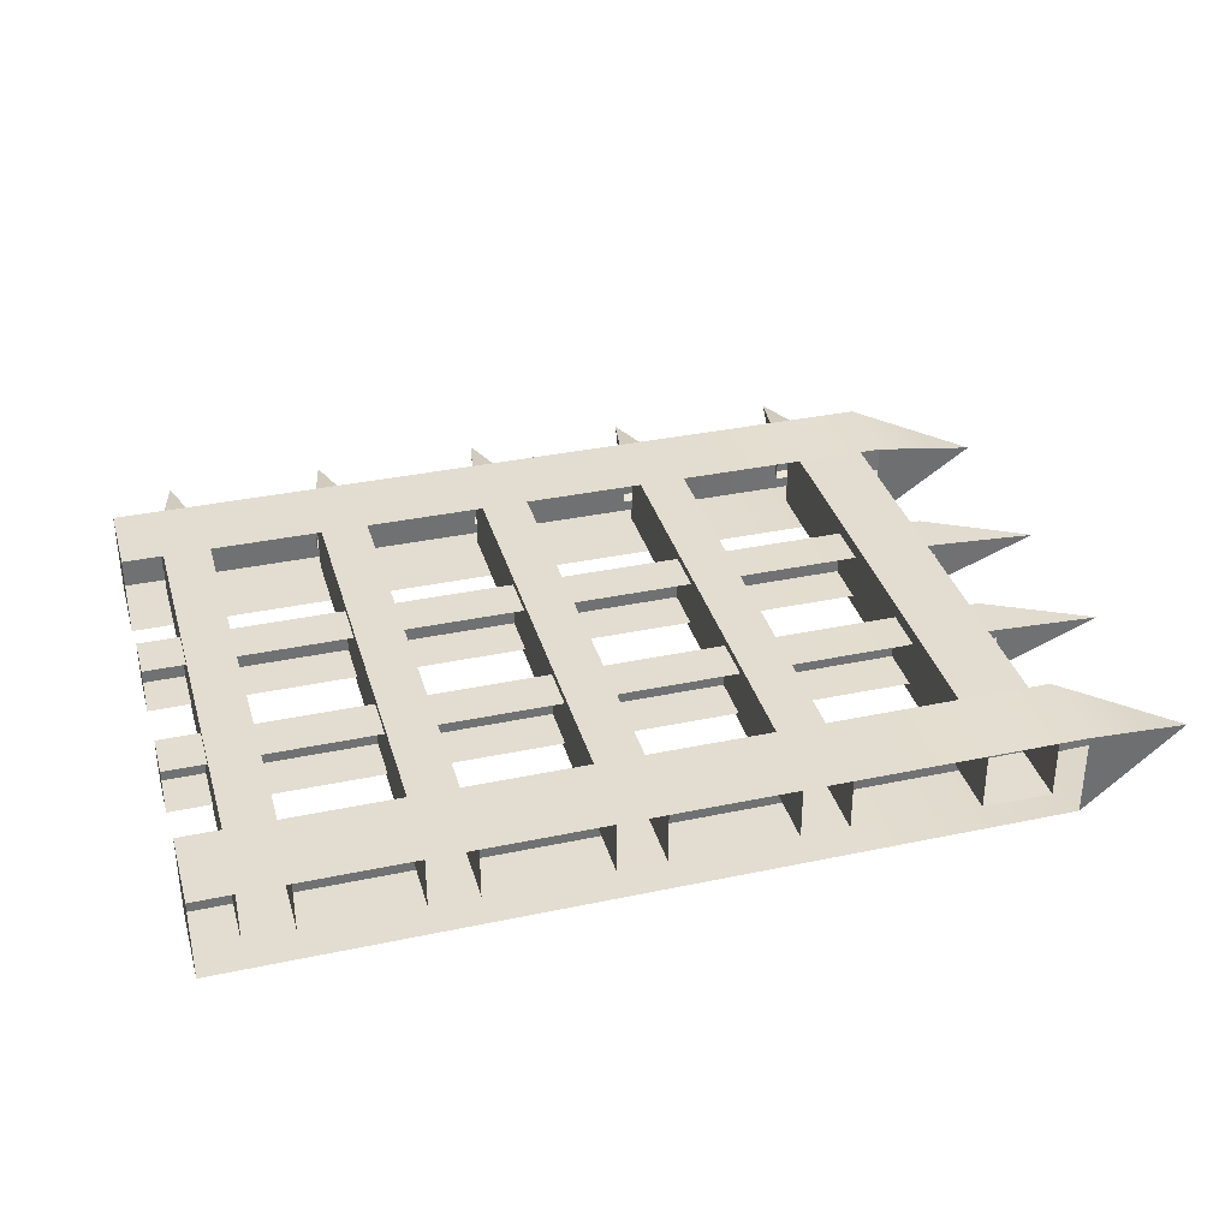
<metadata>
{"format":"obj","ext":"obj","renderer":"f3d","projection":"perspective","resolution":1024,"background":"white","views":[{"elev":35.1,"azim":164.3,"up":"+Y"}]}
</metadata>
<code>
g mod_ani_bfg78
v -0.9034 0.1522 2.463
v -0.9034 0.1522 0.1009
v -0.6988 0.1522 2.463
v -0.6988 0.1522 0.1009
v -0.9034 -0.121 2.463
v -0.6988 -0.121 2.463
v -0.6988 -0.121 0.1009
v -0.9034 -0.121 0.1009
v -0.9032 -0.08555 2.562
v -0.9032 0.1168 2.562
v -0.802 0.01563 3.076
v -0.7008 0.1168 2.562
v -0.7008 -0.08555 2.562
v -0.2074 -0.08555 2.562
v -0.2074 0.1168 2.562
v -0.1062 0.01563 3.076
v -0.00499 0.1168 2.562
v -0.00499 -0.08555 2.562
v -3.117 -0.08555 2.562
v -3.117 0.1168 2.562
v -3.016 0.01563 3.076
v -2.915 0.1168 2.562
v -2.915 -0.08555 2.562
v -2.36 -0.08555 2.562
v -2.36 0.1168 2.562
v -2.259 0.01563 3.076
v -2.158 0.1168 2.562
v -2.158 -0.08555 2.562
v -1.642 -0.08555 2.562
v -1.642 0.1168 2.562
v -1.541 0.01563 3.076
v -1.44 0.1168 2.562
v -1.44 -0.08555 2.562
v -0.209 0.1522 2.463
v -0.2089 0.1522 0.1009
v -0.004363 0.1522 2.463
v -0.004363 0.1522 0.1009
v -0.2089 -0.121 2.463
v -0.004363 -0.121 2.463
v -0.004363 -0.121 0.1009
v -0.2089 -0.121 0.1009
v -1.633 0.1522 2.463
v -1.633 0.1522 0.1009
v -1.428 0.1522 2.463
v -1.428 0.1522 0.1009
v -1.633 -0.121 2.463
v -1.428 -0.121 2.463
v -1.428 -0.121 0.1009
v -1.633 -0.121 0.1009
v -2.371 0.1522 2.463
v -2.371 0.1522 0.1009
v -2.166 0.1522 2.463
v -2.166 0.1522 0.1009
v -2.371 -0.121 2.463
v -2.166 -0.121 2.463
v -2.166 -0.121 0.1009
v -2.371 -0.121 0.1009
v -3.833 0.01563 0.1841
v -3.297 0.1978 0.3663
v -3.297 0.1978 0.002011
v -3.297 -0.1665 0.002011
v -3.297 -0.1665 0.3663
v 0.1768 0.1978 0.3663
v 0.1768 0.1978 0.002011
v 0.1768 -0.1665 0.002011
v 0.1768 -0.1665 0.3663
v -3.811 0.01563 0.9685
v -3.297 0.1168 1.07
v -3.297 0.1168 0.8673
v -3.297 -0.08555 0.8673
v -3.297 -0.08555 1.07
v 0.1768 0.1168 1.07
v 0.1768 0.1168 0.8673
v 0.1768 -0.08555 0.8673
v 0.1768 -0.08555 1.07
v -3.811 0.01563 1.64
v -3.297 0.1168 1.741
v -3.297 0.1168 1.539
v -3.297 -0.08555 1.539
v -3.297 -0.08555 1.741
v 0.1768 0.1168 1.741
v 0.1768 0.1168 1.539
v 0.1768 -0.08555 1.539
v 0.1768 -0.08555 1.741
v -3.833 0.01563 2.429
v -3.297 0.1978 2.611
v -3.297 0.1978 2.247
v -3.297 -0.1665 2.247
v -3.297 -0.1665 2.611
v 0.1768 0.1978 2.611
v 0.1768 0.1978 2.247
v 0.1768 -0.1665 2.247
v 0.1768 -0.1665 2.611
v -2.92 -0.131 0.08768
v -3.218 -0.131 2.433
v -2.92 -0.131 2.433
v -3.218 -0.131 0.08768
v -3.218 0.1753 2.433
v -2.92 0.1753 0.08768
v -2.92 0.1753 2.433
v -3.218 0.1753 0.08768
v -0.9034 -0.121 0.5733
v -0.9034 -0.121 1.046
v -0.9034 -0.121 1.518
v -0.9034 -0.121 1.99
v -0.9034 0.1522 1.99
v -0.9034 0.1522 1.518
v -0.9034 0.1522 1.046
v -0.9034 0.1522 0.5733
v -0.6988 0.1522 1.99
v -0.6988 0.1522 1.518
v -0.6988 0.1522 1.046
v -0.6988 0.1522 0.5733
v -0.6988 -0.121 1.99
v -0.6988 -0.121 1.518
v -0.6988 -0.121 1.046
v -0.6988 -0.121 0.5733
v -0.2089 -0.121 0.5733
v -0.2089 -0.121 1.046
v -0.2089 -0.121 1.518
v -0.2089 -0.121 1.99
v -0.2089 0.1522 1.99
v -0.2089 0.1522 1.518
v -0.2089 0.1522 1.046
v -0.2089 0.1522 0.5733
v -0.004363 0.1522 1.99
v -0.004363 0.1522 1.518
v -0.004363 0.1522 1.046
v -0.004363 0.1522 0.5733
v -0.004363 -0.121 1.99
v -0.004363 -0.121 1.518
v -0.004363 -0.121 1.046
v -0.004363 -0.121 0.5733
v -1.633 -0.121 0.5733
v -1.633 -0.121 1.046
v -1.633 -0.121 1.518
v -1.633 -0.121 1.99
v -1.633 0.1522 1.99
v -1.633 0.1522 1.518
v -1.633 0.1522 1.046
v -1.633 0.1522 0.5733
v -1.428 0.1522 1.99
v -1.428 0.1522 1.518
v -1.428 0.1522 1.046
v -1.428 0.1522 0.5733
v -1.428 -0.121 1.99
v -1.428 -0.121 1.518
v -1.428 -0.121 1.046
v -1.428 -0.121 0.5733
v -2.371 -0.121 0.5733
v -2.371 -0.121 1.046
v -2.371 -0.121 1.518
v -2.371 -0.121 1.99
v -2.371 0.1522 1.99
v -2.371 0.1522 1.518
v -2.371 0.1522 1.046
v -2.371 0.1522 0.5733
v -3.218 -0.131 0.5568
v -3.218 -0.131 1.026
v -3.218 -0.131 1.495
v -3.218 -0.131 1.964
v -3.218 0.1753 1.964
v -3.218 0.1753 1.495
v -3.218 0.1753 1.026
v -3.218 0.1753 0.5568
v -2.166 0.1522 1.99
v -2.166 0.1522 1.518
v -2.166 0.1522 1.046
v -2.166 0.1522 0.5733
v -2.166 -0.121 1.99
v -2.166 -0.121 1.518
v -2.166 -0.121 1.046
v -2.166 -0.121 0.5733
v -2.92 -0.131 1.964
v -2.92 -0.131 1.495
v -2.92 -0.131 1.026
v -2.92 -0.131 0.5568
v -2.92 0.1753 0.5568
v -2.92 0.1753 1.026
v -2.92 0.1753 1.495
v -2.92 0.1753 1.964
v -0.6918 0.1978 0.3663
v -1.56 0.1978 0.3663
v -2.429 0.1978 0.3663
v -2.429 -0.1665 0.3663
v -1.56 -0.1665 0.3663
v -0.6918 -0.1665 0.3663
v -0.6918 0.1978 0.002011
v -1.56 0.1978 0.002011
v -2.429 0.1978 0.002011
v -2.429 -0.1665 0.002011
v -1.56 -0.1665 0.002011
v -0.6918 -0.1665 0.002011
v -0.6918 0.1978 2.611
v -1.56 0.1978 2.611
v -2.429 0.1978 2.611
v -2.429 -0.1665 2.611
v -1.56 -0.1665 2.611
v -0.6918 -0.1665 2.611
v -0.6918 0.1978 2.247
v -1.56 0.1978 2.247
v -2.429 0.1978 2.247
v -2.429 -0.1665 2.247
v -1.56 -0.1665 2.247
v -0.6918 -0.1665 2.247
v -0.9813 0.1168 1.07
v -2.139 0.1168 1.07
v -2.139 -0.08555 1.07
v -0.9813 -0.08555 1.07
v -0.9813 0.1168 0.8673
v -2.139 0.1168 0.8673
v -2.139 -0.08555 0.8673
v -0.9813 -0.08555 0.8673
v -0.9813 0.1168 1.741
v -2.139 0.1168 1.741
v -2.139 -0.08555 1.741
v -0.9813 -0.08555 1.741
v -0.9813 0.1168 1.539
v -2.139 0.1168 1.539
v -2.139 -0.08555 1.539
v -0.9813 -0.08555 1.539
v -0.9034 0.1522 1.518
v -0.9034 0.1522 1.046
v -0.6988 0.1522 1.518
v -0.6988 0.1522 1.046
v -0.6988 -0.121 1.518
v -0.9034 -0.121 1.046
v -0.9034 -0.121 1.518
v -0.6988 -0.121 1.046
v -0.802 0.01563 3.076
v -0.9032 -0.08555 2.562
v -0.802 0.01563 3.076
v -0.9032 0.1168 2.562
v -0.7008 -0.08555 2.562
v -0.802 0.01563 3.076
v -0.7008 0.1168 2.562
v -0.1062 0.01563 3.076
v -0.2074 -0.08555 2.562
v -0.1062 0.01563 3.076
v -0.2074 0.1168 2.562
v -0.00499 -0.08555 2.562
v -0.1062 0.01563 3.076
v -0.00499 0.1168 2.562
v -3.016 0.01563 3.076
v -3.117 -0.08555 2.562
v -3.016 0.01563 3.076
v -3.117 0.1168 2.562
v -2.915 -0.08555 2.562
v -3.016 0.01563 3.076
v -2.915 0.1168 2.562
v -2.259 0.01563 3.076
v -2.36 -0.08555 2.562
v -2.259 0.01563 3.076
v -2.36 0.1168 2.562
v -2.158 -0.08555 2.562
v -2.259 0.01563 3.076
v -2.158 0.1168 2.562
v -1.541 0.01563 3.076
v -1.642 -0.08555 2.562
v -1.541 0.01563 3.076
v -1.642 0.1168 2.562
v -1.44 -0.08555 2.562
v -1.541 0.01563 3.076
v -1.44 0.1168 2.562
v -0.2089 0.1522 1.518
v -0.2089 0.1522 1.046
v -0.004363 0.1522 1.518
v -0.004363 0.1522 1.046
v -0.004363 -0.121 1.518
v -0.2089 -0.121 1.046
v -0.2089 -0.121 1.518
v -0.004363 -0.121 1.046
v -1.633 0.1522 1.518
v -1.633 0.1522 1.046
v -1.428 0.1522 1.518
v -1.428 0.1522 1.046
v -1.428 -0.121 1.518
v -1.633 -0.121 1.046
v -1.633 -0.121 1.518
v -1.428 -0.121 1.046
v -2.371 0.1522 1.518
v -2.371 0.1522 1.046
v -2.166 0.1522 1.518
v -2.166 0.1522 1.046
v -2.166 -0.121 1.518
v -2.371 -0.121 1.046
v -2.371 -0.121 1.518
v -2.166 -0.121 1.046
v -3.833 0.01563 0.1841
v -3.297 -0.1665 0.002011
v -3.833 0.01563 0.1841
v -3.297 0.1978 0.002011
v -3.297 -0.1665 0.3663
v -3.833 0.01563 0.1841
v -3.297 0.1978 0.3663
v -0.6918 0.1978 0.3663
v -1.56 0.1978 0.3663
v -1.56 -0.1665 0.3663
v -0.6918 -0.1665 0.3663
v -3.811 0.01563 0.9685
v -3.297 -0.08555 0.8673
v -3.811 0.01563 0.9685
v -3.297 0.1168 0.8673
v -3.297 -0.08555 1.07
v -3.811 0.01563 0.9685
v -3.297 0.1168 1.07
v -0.9813 0.1168 1.07
v -2.139 0.1168 1.07
v -2.139 -0.08555 1.07
v -0.9813 -0.08555 1.07
v -3.811 0.01563 1.64
v -3.297 -0.08555 1.539
v -3.811 0.01563 1.64
v -3.297 0.1168 1.539
v -3.297 -0.08555 1.741
v -3.811 0.01563 1.64
v -3.297 0.1168 1.741
v -0.9813 0.1168 1.741
v -2.139 0.1168 1.741
v -2.139 -0.08555 1.741
v -0.9813 -0.08555 1.741
v -3.833 0.01563 2.429
v -3.297 -0.1665 2.247
v -3.833 0.01563 2.429
v -3.297 0.1978 2.247
v -3.297 -0.1665 2.611
v -3.833 0.01563 2.429
v -3.297 0.1978 2.611
v -0.6918 0.1978 2.611
v -1.56 0.1978 2.611
v -1.56 -0.1665 2.611
v -0.6918 -0.1665 2.611
v -2.92 -0.131 1.495
v -3.218 -0.131 1.026
v -3.218 -0.131 1.495
v -2.92 -0.131 1.026
v -3.218 0.1753 1.495
v -2.92 0.1753 1.026
v -2.92 0.1753 1.495
v -3.218 0.1753 1.026
v -0.9034 -0.121 1.046
v -0.9034 0.1522 0.5733
v -0.9034 0.1522 1.046
v -0.9034 -0.121 0.5733
v -0.9034 0.1522 1.518
v -0.9034 -0.121 1.99
v -0.9034 -0.121 1.518
v -0.9034 0.1522 1.99
v -0.9034 0.1522 0.5733
v -0.9034 0.1522 0.1009
v -0.9034 0.1522 1.046
v -0.6988 0.1522 0.5733
v -0.6988 0.1522 1.046
v -0.9034 0.1522 0.5733
v -0.9034 0.1522 2.463
v -0.9034 0.1522 1.99
v -0.6988 0.1522 1.518
v -0.9034 0.1522 1.99
v -0.9034 0.1522 1.518
v -0.6988 0.1522 1.99
v -0.6988 0.1522 0.5733
v -0.6988 0.1522 0.1009
v -0.6988 0.1522 1.046
v -0.6988 -0.121 0.5733
v -0.6988 -0.121 1.046
v -0.6988 0.1522 0.5733
v -0.6988 0.1522 2.463
v -0.6988 0.1522 1.99
v -0.6988 -0.121 1.518
v -0.6988 0.1522 1.99
v -0.6988 0.1522 1.518
v -0.6988 -0.121 1.99
v -0.6988 -0.121 0.5733
v -0.9034 -0.121 0.1009
v -0.9034 -0.121 0.5733
v -0.6988 -0.121 0.1009
v -0.6988 -0.121 1.046
v -0.9034 -0.121 0.5733
v -0.9034 -0.121 1.046
v -0.6988 -0.121 0.5733
v -0.9034 -0.121 1.99
v -0.6988 -0.121 2.463
v -0.6988 -0.121 1.99
v -0.9034 -0.121 2.463
v -0.9034 -0.121 1.518
v -0.6988 -0.121 1.99
v -0.6988 -0.121 1.518
v -0.9034 -0.121 1.99
v -0.2089 -0.121 1.046
v -0.2089 0.1522 0.5733
v -0.2089 0.1522 1.046
v -0.2089 -0.121 0.5733
v -0.2089 0.1522 1.518
v -0.2089 -0.121 1.99
v -0.2089 -0.121 1.518
v -0.2089 0.1522 1.99
v -0.2089 0.1522 0.5733
v -0.2089 0.1522 0.1009
v -0.2089 0.1522 1.046
v -0.004363 0.1522 0.5733
v -0.004363 0.1522 1.046
v -0.2089 0.1522 0.5733
v -0.2089 0.1522 1.99
v -0.209 0.1522 2.463
v -0.004363 0.1522 1.518
v -0.2089 0.1522 1.99
v -0.2089 0.1522 1.518
v -0.004363 0.1522 1.99
v -0.004363 0.1522 0.5733
v -0.004363 0.1522 0.1009
v -0.004363 0.1522 1.046
v -0.004363 -0.121 0.5733
v -0.004363 -0.121 1.046
v -0.004363 0.1522 0.5733
v -0.004363 0.1522 2.463
v -0.004363 0.1522 1.99
v -0.004363 -0.121 1.518
v -0.004363 0.1522 1.99
v -0.004363 0.1522 1.518
v -0.004363 -0.121 1.99
v -0.004363 -0.121 0.5733
v -0.2089 -0.121 0.1009
v -0.2089 -0.121 0.5733
v -0.004363 -0.121 0.1009
v -0.004363 -0.121 1.046
v -0.2089 -0.121 0.5733
v -0.2089 -0.121 1.046
v -0.004363 -0.121 0.5733
v -0.2089 -0.121 2.463
v -0.004363 -0.121 1.99
v -0.2089 -0.121 1.99
v -0.004363 -0.121 2.463
v -0.2089 -0.121 1.518
v -0.004363 -0.121 1.99
v -0.004363 -0.121 1.518
v -0.2089 -0.121 1.99
v -1.633 -0.121 1.046
v -1.633 0.1522 0.5733
v -1.633 0.1522 1.046
v -1.633 -0.121 0.5733
v -1.633 0.1522 1.518
v -1.633 -0.121 1.99
v -1.633 -0.121 1.518
v -1.633 0.1522 1.99
v -1.633 0.1522 0.5733
v -1.633 0.1522 0.1009
v -1.633 0.1522 1.046
v -1.428 0.1522 0.5733
v -1.428 0.1522 1.046
v -1.633 0.1522 0.5733
v -1.633 0.1522 2.463
v -1.633 0.1522 1.99
v -1.428 0.1522 1.518
v -1.633 0.1522 1.99
v -1.633 0.1522 1.518
v -1.428 0.1522 1.99
v -1.428 0.1522 0.5733
v -1.428 0.1522 0.1009
v -1.428 0.1522 1.046
v -1.428 -0.121 0.5733
v -1.428 -0.121 1.046
v -1.428 0.1522 0.5733
v -1.428 0.1522 2.463
v -1.428 0.1522 1.99
v -1.428 -0.121 1.518
v -1.428 0.1522 1.99
v -1.428 0.1522 1.518
v -1.428 -0.121 1.99
v -1.428 -0.121 0.5733
v -1.633 -0.121 0.1009
v -1.633 -0.121 0.5733
v -1.428 -0.121 0.1009
v -1.428 -0.121 1.046
v -1.633 -0.121 0.5733
v -1.633 -0.121 1.046
v -1.428 -0.121 0.5733
v -1.633 -0.121 1.99
v -1.428 -0.121 2.463
v -1.428 -0.121 1.99
v -1.633 -0.121 2.463
v -1.633 -0.121 1.518
v -1.428 -0.121 1.99
v -1.428 -0.121 1.518
v -1.633 -0.121 1.99
v -2.371 -0.121 1.046
v -2.371 0.1522 0.5733
v -2.371 0.1522 1.046
v -2.371 -0.121 0.5733
v -2.371 0.1522 1.518
v -2.371 -0.121 1.99
v -2.371 -0.121 1.518
v -2.371 0.1522 1.99
v -3.218 0.1753 1.495
v -3.218 -0.131 1.964
v -3.218 -0.131 1.495
v -3.218 0.1753 1.964
v -3.218 -0.131 1.026
v -3.218 0.1753 0.5568
v -3.218 0.1753 1.026
v -3.218 -0.131 0.5568
v -2.371 0.1522 0.5733
v -2.371 0.1522 0.1009
v -2.371 0.1522 1.046
v -2.166 0.1522 0.5733
v -2.166 0.1522 1.046
v -2.371 0.1522 0.5733
v -2.371 0.1522 2.463
v -2.371 0.1522 1.99
v -2.166 0.1522 1.518
v -2.371 0.1522 1.99
v -2.371 0.1522 1.518
v -2.166 0.1522 1.99
v -2.166 0.1522 0.5733
v -2.166 0.1522 0.1009
v -2.166 0.1522 1.046
v -2.166 -0.121 0.5733
v -2.166 -0.121 1.046
v -2.166 0.1522 0.5733
v -2.166 0.1522 2.463
v -2.166 0.1522 1.99
v -2.166 -0.121 1.518
v -2.166 0.1522 1.99
v -2.166 0.1522 1.518
v -2.166 -0.121 1.99
v -2.166 -0.121 0.5733
v -2.371 -0.121 0.1009
v -2.371 -0.121 0.5733
v -2.166 -0.121 0.1009
v -2.166 -0.121 1.046
v -2.371 -0.121 0.5733
v -2.371 -0.121 1.046
v -2.166 -0.121 0.5733
v -2.371 -0.121 1.99
v -2.166 -0.121 2.463
v -2.166 -0.121 1.99
v -2.371 -0.121 2.463
v -2.371 -0.121 1.518
v -2.166 -0.121 1.99
v -2.166 -0.121 1.518
v -2.371 -0.121 1.99
v -2.92 -0.131 1.495
v -2.92 0.1753 1.964
v -2.92 0.1753 1.495
v -2.92 -0.131 1.964
v -2.92 0.1753 1.026
v -2.92 -0.131 0.5568
v -2.92 -0.131 1.026
v -2.92 0.1753 0.5568
v -2.92 -0.131 0.5568
v -3.218 -0.131 0.08768
v -3.218 -0.131 0.5568
v -2.92 -0.131 0.08768
v -2.92 -0.131 1.026
v -3.218 -0.131 0.5568
v -3.218 -0.131 1.026
v -2.92 -0.131 0.5568
v -3.218 -0.131 1.964
v -2.92 -0.131 2.433
v -2.92 -0.131 1.964
v -3.218 -0.131 2.433
v -3.218 -0.131 1.495
v -2.92 -0.131 1.964
v -2.92 -0.131 1.495
v -3.218 -0.131 1.964
v -3.218 0.1753 0.5568
v -2.92 0.1753 0.08768
v -2.92 0.1753 0.5568
v -3.218 0.1753 0.08768
v -3.218 0.1753 1.026
v -2.92 0.1753 0.5568
v -2.92 0.1753 1.026
v -3.218 0.1753 0.5568
v -2.92 0.1753 1.964
v -3.218 0.1753 2.433
v -3.218 0.1753 1.964
v -2.92 0.1753 2.433
v -2.92 0.1753 1.495
v -3.218 0.1753 1.964
v -3.218 0.1753 1.495
v -2.92 0.1753 1.964
v -3.297 0.1978 0.3663
v -3.297 -0.1665 0.3663
v -1.56 -0.1665 0.3663
v -2.429 0.1978 0.3663
v -1.56 0.1978 0.3663
v -2.429 -0.1665 0.3663
v -0.6918 0.1978 0.3663
v 0.1768 -0.1665 0.3663
v -0.6918 -0.1665 0.3663
v 0.1768 0.1978 0.3663
v -2.429 0.1978 0.3663
v -3.297 0.1978 0.002011
v -3.297 0.1978 0.3663
v -1.56 0.1978 0.3663
v -2.429 0.1978 0.002011
v -1.56 0.1978 0.002011
v -2.429 0.1978 0.3663
v -0.6918 0.1978 0.002011
v 0.1768 0.1978 0.3663
v -0.6918 0.1978 0.3663
v 0.1768 0.1978 0.002011
v -3.297 -0.1665 0.3663
v -2.429 -0.1665 0.3663
v -3.297 -0.1665 0.002011
v -2.429 -0.1665 0.002011
v -1.56 -0.1665 0.3663
v -1.56 -0.1665 0.002011
v -2.429 -0.1665 0.3663
v -0.6918 -0.1665 0.3663
v 0.1768 -0.1665 0.002011
v -0.6918 -0.1665 0.002011
v 0.1768 -0.1665 0.3663
v -3.297 0.1978 2.611
v -3.297 -0.1665 2.611
v -1.56 -0.1665 2.611
v -2.429 0.1978 2.611
v -1.56 0.1978 2.611
v -2.429 -0.1665 2.611
v -0.6918 0.1978 2.611
v 0.1768 -0.1665 2.611
v -0.6918 -0.1665 2.611
v 0.1768 0.1978 2.611
v -2.429 0.1978 2.611
v -3.297 0.1978 2.247
v -3.297 0.1978 2.611
v -1.56 0.1978 2.611
v -2.429 0.1978 2.247
v -1.56 0.1978 2.247
v -2.429 0.1978 2.611
v -0.6918 0.1978 2.247
v 0.1768 0.1978 2.611
v -0.6918 0.1978 2.611
v 0.1768 0.1978 2.247
v -3.297 -0.1665 2.611
v -2.429 -0.1665 2.611
v -3.297 -0.1665 2.247
v -1.56 -0.1665 2.247
v -2.429 -0.1665 2.611
v -1.56 -0.1665 2.611
v -2.429 -0.1665 2.247
v -0.6918 -0.1665 2.611
v 0.1768 -0.1665 2.247
v -0.6918 -0.1665 2.247
v 0.1768 -0.1665 2.611
v -0.9813 0.1168 1.07
v 0.1768 -0.08555 1.07
v -0.9813 -0.08555 1.07
v 0.1768 0.1168 1.07
v -2.139 -0.08555 1.07
v -3.297 0.1168 1.07
v -2.139 0.1168 1.07
v -3.297 -0.08555 1.07
v -0.9813 0.1168 0.8673
v 0.1768 0.1168 1.07
v -0.9813 0.1168 1.07
v 0.1768 0.1168 0.8673
v -2.139 0.1168 1.07
v -3.297 0.1168 0.8673
v -2.139 0.1168 0.8673
v -3.297 0.1168 1.07
v -0.9813 -0.08555 1.07
v 0.1768 -0.08555 0.8673
v -0.9813 -0.08555 0.8673
v 0.1768 -0.08555 1.07
v -2.139 -0.08555 0.8673
v -3.297 -0.08555 1.07
v -2.139 -0.08555 1.07
v -3.297 -0.08555 0.8673
v -0.9813 0.1168 1.741
v 0.1768 -0.08555 1.741
v -0.9813 -0.08555 1.741
v 0.1768 0.1168 1.741
v -2.139 -0.08555 1.741
v -3.297 0.1168 1.741
v -2.139 0.1168 1.741
v -3.297 -0.08555 1.741
v -0.9813 0.1168 1.539
v 0.1768 0.1168 1.741
v -0.9813 0.1168 1.741
v 0.1768 0.1168 1.539
v -2.139 0.1168 1.741
v -3.297 0.1168 1.539
v -2.139 0.1168 1.539
v -3.297 0.1168 1.741
v -0.9813 -0.08555 1.741
v 0.1768 -0.08555 1.539
v -0.9813 -0.08555 1.539
v 0.1768 -0.08555 1.741
v -2.139 -0.08555 1.539
v -3.297 -0.08555 1.741
v -2.139 -0.08555 1.741
v -3.297 -0.08555 1.539
f 107 108 104
f 103 104 108
f 111 112 222
f 223 222 112
f 115 116 224
f 225 224 116
f 228 227 226
f 229 226 227
f 13 11 9
f 231 230 10
f 233 232 12
f 236 235 234
f 18 16 14
f 238 237 15
f 240 239 17
f 243 242 241
f 23 21 19
f 245 244 20
f 247 246 22
f 250 249 248
f 28 26 24
f 252 251 25
f 254 253 27
f 257 256 255
f 33 31 29
f 259 258 30
f 261 260 32
f 264 263 262
f 123 124 120
f 119 120 124
f 127 128 265
f 266 265 128
f 131 132 267
f 268 267 132
f 271 270 269
f 272 269 270
f 139 140 136
f 135 136 140
f 143 144 273
f 274 273 144
f 147 148 275
f 276 275 148
f 279 278 277
f 280 277 278
f 155 156 152
f 151 152 156
f 159 160 164
f 163 164 160
f 167 168 281
f 282 281 168
f 171 172 283
f 284 283 172
f 287 286 285
f 288 285 286
f 62 58 61
f 290 289 60
f 292 291 59
f 295 294 293
f 182 183 187
f 186 187 183
f 188 189 296
f 297 296 189
f 299 298 193
f 192 193 298
f 63 66 64
f 65 64 66
f 71 67 70
f 301 300 69
f 303 302 68
f 306 305 304
f 208 209 207
f 206 207 209
f 308 307 211
f 210 211 307
f 212 213 309
f 310 309 213
f 72 75 73
f 74 73 75
f 80 76 79
f 312 311 78
f 314 313 77
f 317 316 315
f 216 217 215
f 214 215 217
f 319 318 219
f 218 219 318
f 220 221 320
f 321 320 221
f 81 84 82
f 83 82 84
f 89 85 88
f 323 322 87
f 325 324 86
f 328 327 326
f 194 195 199
f 198 199 195
f 200 201 329
f 330 329 201
f 332 331 205
f 204 205 331
f 90 93 91
f 92 91 93
f 179 180 176
f 175 176 180
f 335 334 333
f 336 333 334
f 339 338 337
f 340 337 338
f 102 109 8
f 2 8 109
f 343 342 341
f 344 341 342
f 106 105 1
f 5 1 105
f 347 346 345
f 348 345 346
f 113 4 349
f 350 349 4
f 353 352 351
f 354 351 352
f 356 355 110
f 3 110 355
f 359 358 357
f 360 357 358
f 117 7 361
f 362 361 7
f 365 364 363
f 366 363 364
f 368 367 114
f 6 114 367
f 371 370 369
f 372 369 370
f 375 374 373
f 376 373 374
f 379 378 377
f 380 377 378
f 383 382 381
f 384 381 382
f 387 386 385
f 388 385 386
f 125 35 118
f 41 118 35
f 391 390 389
f 392 389 390
f 121 38 122
f 34 122 38
f 395 394 393
f 396 393 394
f 129 37 397
f 398 397 37
f 401 400 399
f 402 399 400
f 126 403 36
f 404 36 403
f 407 406 405
f 408 405 406
f 133 40 409
f 410 409 40
f 413 412 411
f 414 411 412
f 416 415 130
f 39 130 415
f 419 418 417
f 420 417 418
f 423 422 421
f 424 421 422
f 427 426 425
f 428 425 426
f 431 430 429
f 432 429 430
f 435 434 433
f 436 433 434
f 134 141 49
f 43 49 141
f 439 438 437
f 440 437 438
f 138 137 42
f 46 42 137
f 443 442 441
f 444 441 442
f 145 45 445
f 446 445 45
f 449 448 447
f 450 447 448
f 452 451 142
f 44 142 451
f 455 454 453
f 456 453 454
f 149 48 457
f 458 457 48
f 461 460 459
f 462 459 460
f 464 463 146
f 47 146 463
f 467 466 465
f 468 465 466
f 471 470 469
f 472 469 470
f 475 474 473
f 476 473 474
f 479 478 477
f 480 477 478
f 483 482 481
f 484 481 482
f 150 157 57
f 51 57 157
f 487 486 485
f 488 485 486
f 154 153 50
f 54 50 153
f 491 490 489
f 492 489 490
f 162 161 98
f 95 98 161
f 495 494 493
f 496 493 494
f 158 165 97
f 101 97 165
f 499 498 497
f 500 497 498
f 169 53 501
f 502 501 53
f 505 504 503
f 506 503 504
f 508 507 166
f 52 166 507
f 511 510 509
f 512 509 510
f 173 56 513
f 514 513 56
f 517 516 515
f 518 515 516
f 520 519 170
f 55 170 519
f 523 522 521
f 524 521 522
f 527 526 525
f 528 525 526
f 531 530 529
f 532 529 530
f 535 534 533
f 536 533 534
f 539 538 537
f 540 537 538
f 181 100 174
f 96 174 100
f 543 542 541
f 544 541 542
f 177 94 178
f 99 178 94
f 547 546 545
f 548 545 546
f 551 550 549
f 552 549 550
f 555 554 553
f 556 553 554
f 559 558 557
f 560 557 558
f 563 562 561
f 564 561 562
f 567 566 565
f 568 565 566
f 571 570 569
f 572 569 570
f 575 574 573
f 576 573 574
f 579 578 577
f 580 577 578
f 184 581 185
f 582 185 581
f 585 584 583
f 586 583 584
f 589 588 587
f 590 587 588
f 190 592 591
f 593 591 592
f 596 595 594
f 597 594 595
f 600 599 598
f 601 598 599
f 603 602 191
f 604 191 602
f 607 606 605
f 608 605 606
f 611 610 609
f 612 609 610
f 196 613 197
f 614 197 613
f 617 616 615
f 618 615 616
f 621 620 619
f 622 619 620
f 202 624 623
f 625 623 624
f 628 627 626
f 629 626 627
f 632 631 630
f 633 630 631
f 635 634 203
f 636 203 634
f 639 638 637
f 640 637 638
f 643 642 641
f 644 641 642
f 647 646 645
f 648 645 646
f 651 650 649
f 652 649 650
f 655 654 653
f 656 653 654
f 659 658 657
f 660 657 658
f 663 662 661
f 664 661 662
f 667 666 665
f 668 665 666
f 671 670 669
f 672 669 670
f 675 674 673
f 676 673 674
f 679 678 677
f 680 677 678
f 683 682 681
f 684 681 682
f 687 686 685
f 688 685 686
f 691 690 689
f 692 689 690

</code>
